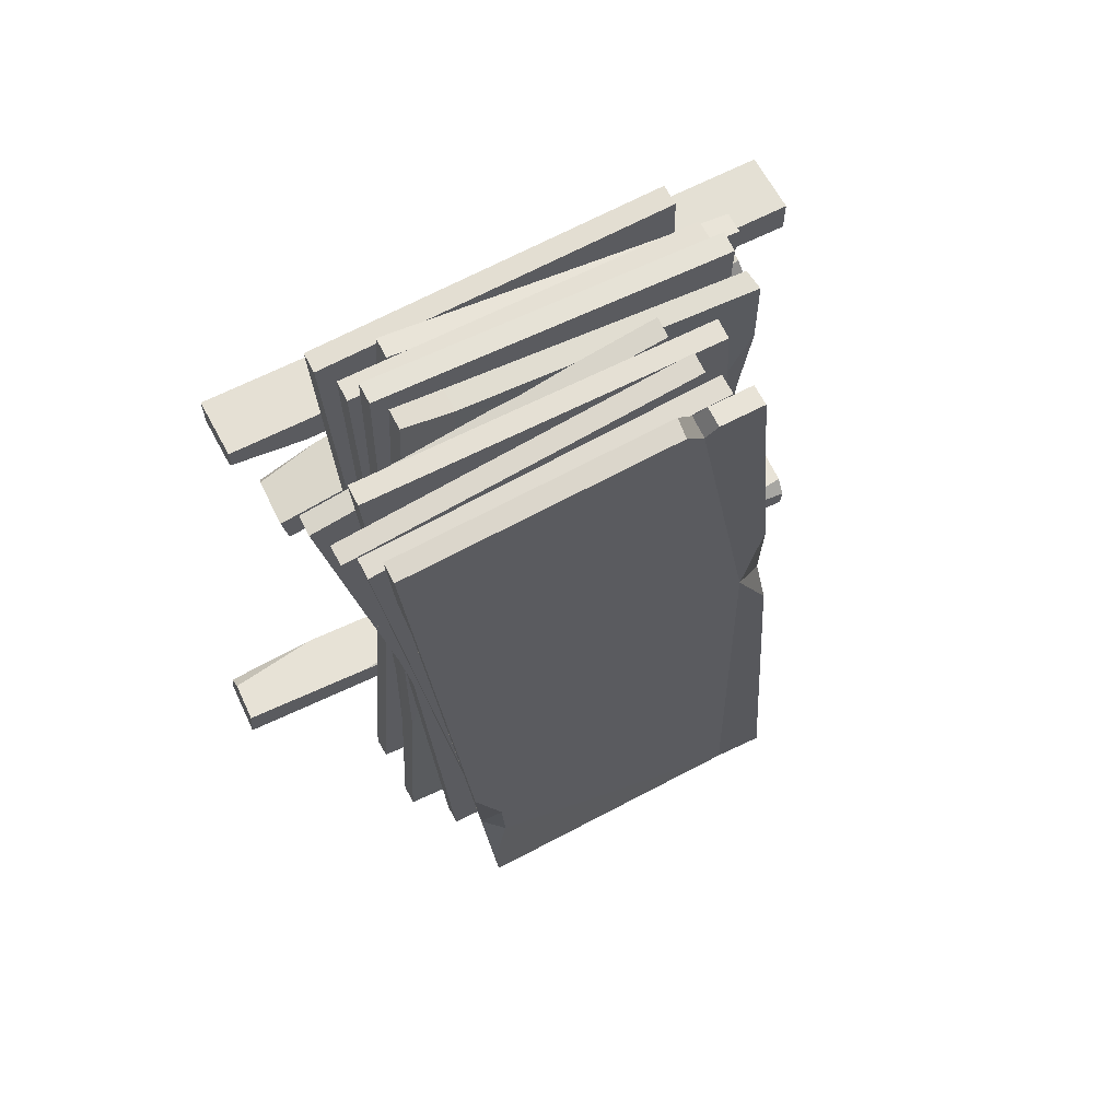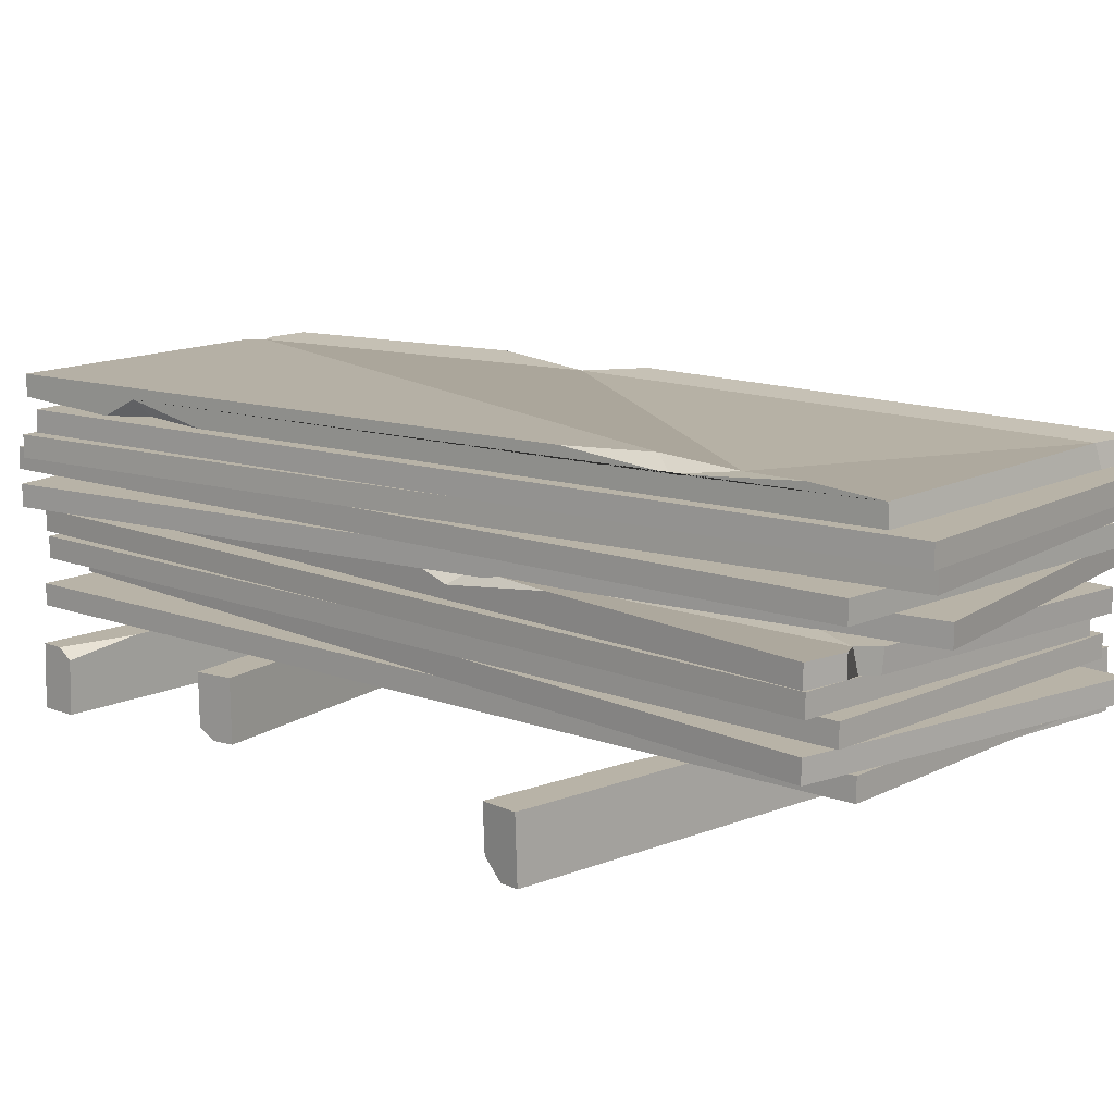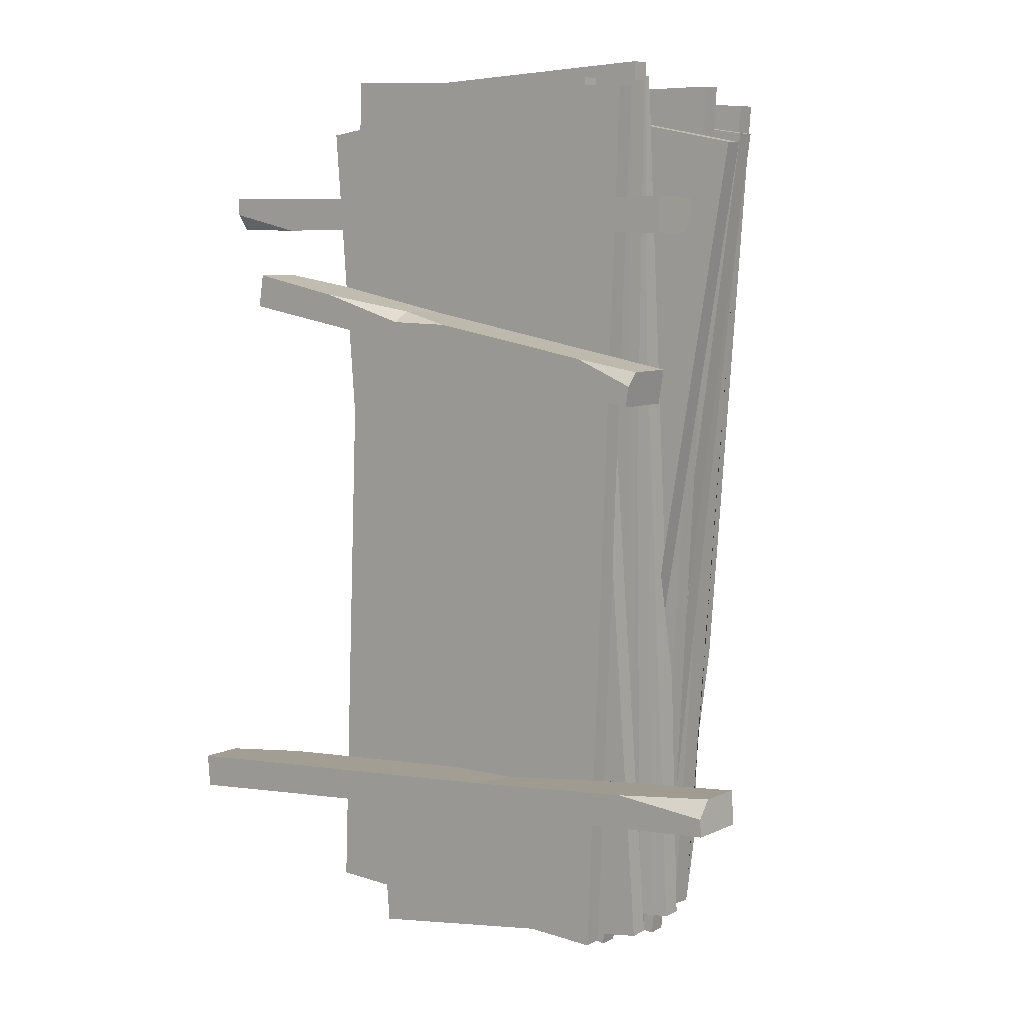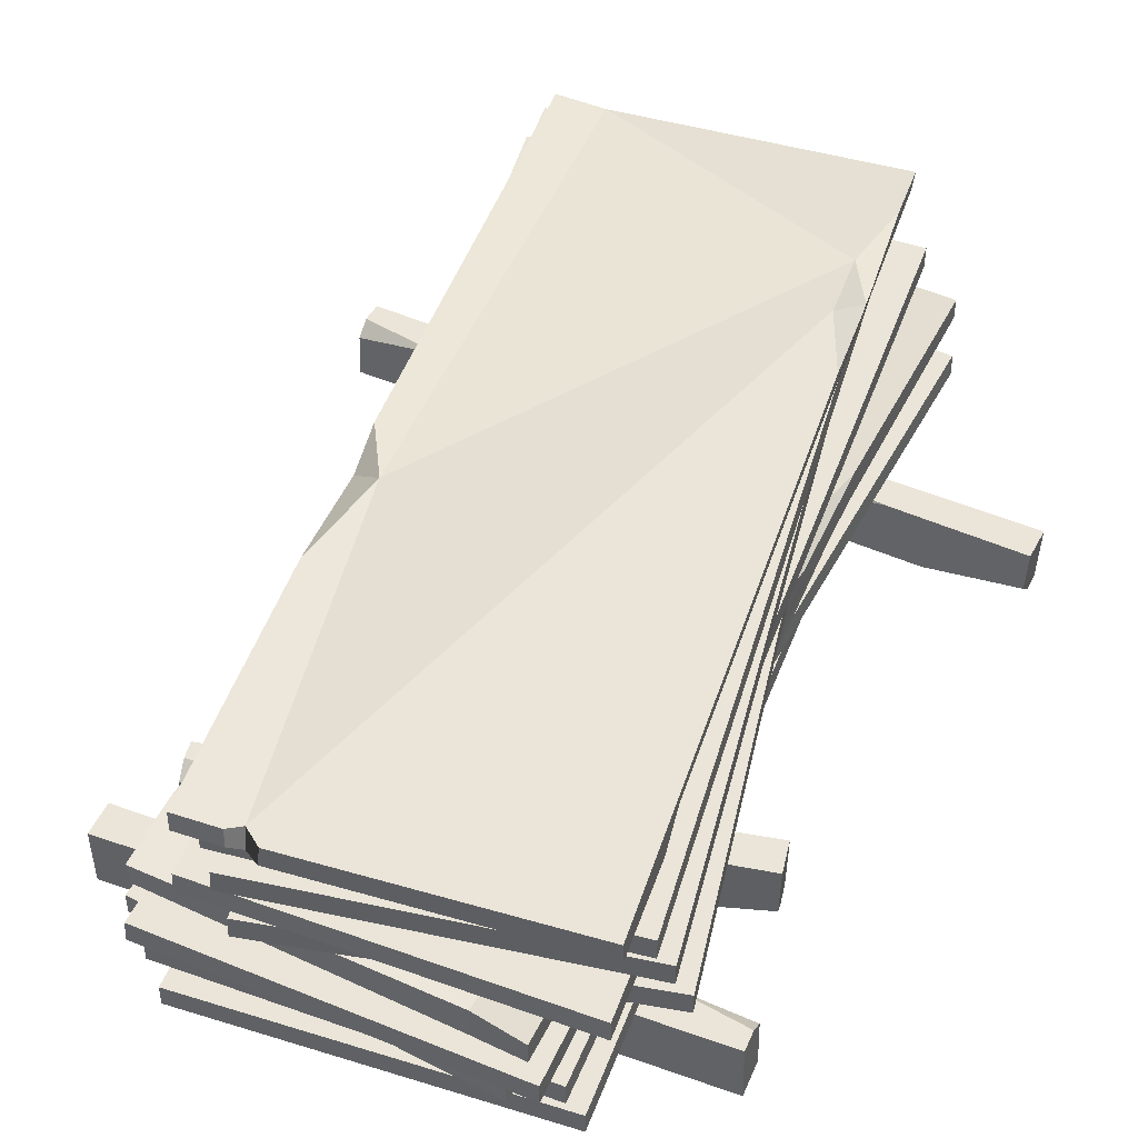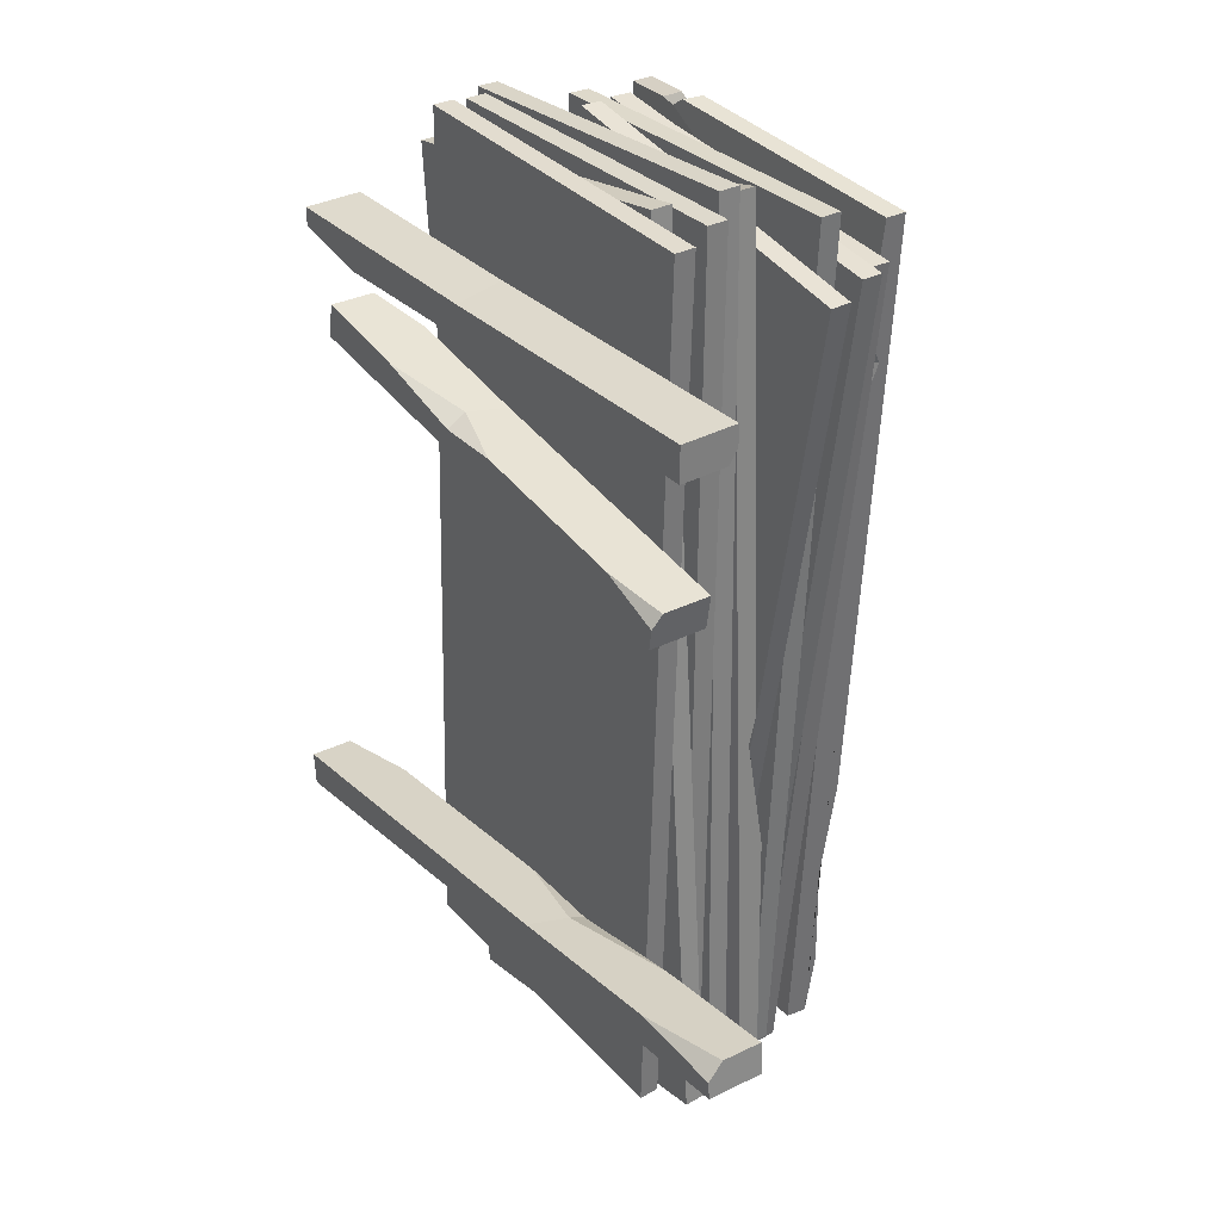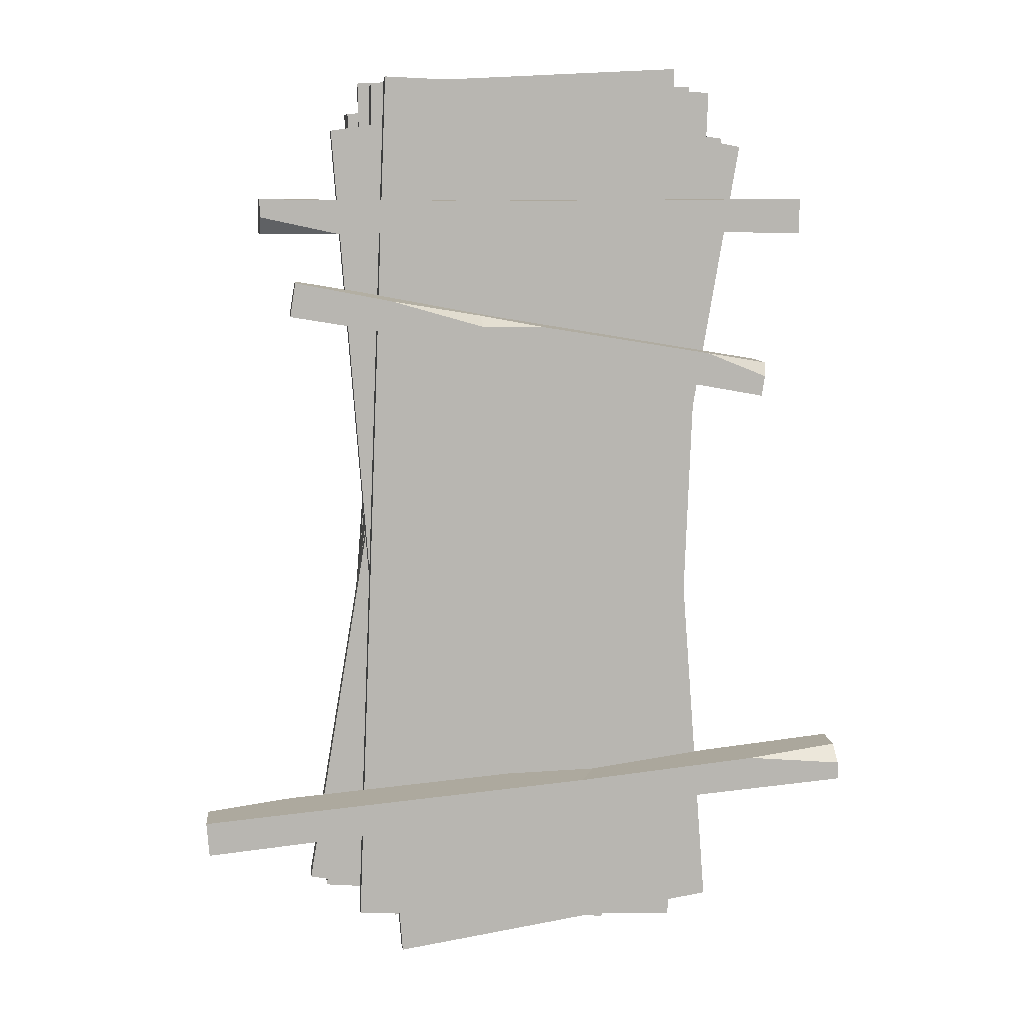
<metadata>
{"format":"obj","ext":"obj","renderer":"f3d","projection":"perspective","resolution":1024,"background":"white","views":[{"elev":65.7,"azim":152.8,"up":"+Z"},{"elev":12.9,"azim":133.0,"up":"+Y"},{"elev":8.0,"azim":37.1,"up":"+Z"},{"elev":45.3,"azim":22.1,"up":"+Y"},{"elev":32.3,"azim":53.9,"up":"+Z"},{"elev":8.7,"azim":-7.5,"up":"+Z"}]}
</metadata>
<code>
v -32.85 73.36 163.3
v 86.48 73.36 146.3
v -32.59 80.62 163.1
v 86.48 80.62 146.3
v -76.99 80.62 -150
v 42.07 80.62 -166.9
v -76.99 73.36 -150
v 42.07 73.36 -166.9
v -44.77 66.1 162.4
v 76.06 66.1 163.2
v -44.49 73.36 162.3
v 76.06 73.36 163.2
v -61.17 73.36 -153.2
v 59.38 73.36 -152.4
v -61.17 66.1 -153.2
v 59.38 66.1 -152.4
v 46.37 80.62 -168.5
v -73.63 80.62 -157.4
v 46.11 87.89 -168.4
v -73.63 87.89 -157.4
v 81.29 87.89 146
v -38.44 87.89 157
v 81.29 80.62 146
v -38.44 80.62 157
v 51.11 90.04 -158.1
v -68.37 90.04 -153.9
v 51.91 97.3 -158.1
v -68.37 97.3 -153.9
v 76.57 97.3 157.2
v -43.71 97.3 161.4
v 76.57 90.04 157.2
v -43.71 90.04 161.4
v -23.5 97.3 158.1
v -50.28 97.3 -152.4
v -50.91 90.04 -154.4
v -23.22 90.04 159.9
v -28.14 97.3 161.1
v -28.31 90.04 161.1
v -18.27 90.04 163.1
v -17.3 97.3 163.1
v -55.28 99.45 13.43
v -50.81 99.45 70.67
v -45.11 97.75 32.21
v -53.92 94.32 30.83
v 73.75 87.89 121
v 68.75 87.89 83.4
v 72.79 94.21 108.7
v 65.29 87.89 109.5
v 53.78 99.45 -134.3
v 59.92 99.45 -55.74
v 57.07 96.07 -92.25
v 49.75 99.45 -81.95
v 47.94 97.75 -109
v 57.07 96.07 -92.25
v -28.27 58.83 165.2
v 90.3 58.83 142.8
v -28.01 66.1 165
v 90.3 66.1 142.8
v -80.81 66.1 -146.5
v 37.49 66.1 -168.8
v -80.81 58.83 -146.5
v 37.49 58.83 -168.8
v 61.34 34.89 -151.9
v -59.08 34.89 -152.2
v 61.06 42.16 -151.8
v -59.08 42.16 -152.2
v 64.8 42.16 164.7
v -55.34 42.16 164.5
v 64.8 34.89 164.7
v -55.34 34.89 164.5
v 73.03 27.63 -149.4
v -46.58 27.63 -167.4
v 72.75 34.89 -149.4
v -46.58 34.89 -167.4
v 48.7 34.89 165.7
v -70.64 34.89 147.7
v 48.7 27.63 165.7
v -70.64 27.63 147.7
v -59.81 42.16 165.5
v 60.51 42.16 171.6
v -59.53 49.42 165.4
v 60.51 49.42 171.6
v -53.97 49.42 -151.1
v 66.07 49.42 -145
v -53.97 42.16 -151.1
v 66.07 42.16 -145
v -63.16 51.57 154.5
v 55.75 51.57 167.4
v -63.97 58.83 154.4
v 55.75 58.83 167.4
v -47.87 58.83 -161.5
v 71.86 58.83 -148.6
v -47.87 51.57 -161.5
v 71.86 51.57 -148.6
v 51.41 58.83 -148.2
v 38.02 58.83 163.3
v 38.39 51.57 165.3
v 51.36 51.57 -150
v 56.39 58.83 -150.4
v 56.56 51.57 -150.4
v 46.87 51.57 -153.9
v 45.91 58.83 -154
v 64.3 60.99 -0.3005
v 67.22 60.99 -57.65
v 56.64 59.28 -20.35
v 65.19 55.86 -17.73
v -49.71 49.42 -125.3
v -49.6 49.42 -87.29
v -50.34 55.75 -113
v -42.81 49.42 -112.7
v -62.75 60.99 130.5
v -58.74 60.99 51.82
v -60.6 57.6 88.4
v -52.03 60.99 79.24
v -53.7 59.28 106.3
v -60.6 57.6 88.4
v 57.04 20.37 -154.5
v -63.31 20.37 -149.2
v 56.77 27.63 -154.4
v -63.31 27.63 -149.2
v 69.02 27.63 161.8
v -51.05 27.63 167
v 69.02 20.37 161.8
v -51.05 20.37 167
v 98.69 20.37 122.9
v -97.86 20.37 122.9
v 98.69 20.37 115.6
v -97.86 20.37 110.7
v 99.1 0 110.7
v -97.52 4.388 110.7
v 99.1 0 122.9
v -97.45 0 122.9
v -15.86 20.37 122.3
v -21.37 22 111.4
v -16.6 0 111.4
v -9.955 0 122.3
v 98.76 17.08 110.7
v 73.41 20.37 110.7
v -69.9 0 110.7
v -97.45 0 116.7
v 4.743 20.37 111.4
v -58.2 20.37 111.4
v -20.31 20.37 115
v -119.3 20.37 -117.3
v 119.7 20.37 -96.56
v -119.9 20.37 -110
v 118.7 20.37 -84.38
v -121 0 -105.2
v 118.1 5.651 -84.43
v -120 0 -117.4
v 119 0 -96.63
v 19.93 20.37 -104.6
v 25.74 13.49 -93.1
v 19.75 0 -93.62
v 12.52 0 -105.2
v -120.4 15.55 -105.1
v -89.48 20.37 -102.4
v 84.5 0 -87.35
v 118.5 0 -90.38
v -5.984 20.37 -95.85
v 70.58 20.37 -89.21
v 24.77 20.37 -96.81
v 86.15 0 50.83
v -87.18 0 81.25
v 87.3 0 58.07
v -85.27 0 93.31
v 88.42 20.37 62.82
v -84.97 15.98 93.26
v 86.51 20.37 50.77
v -86.82 20.37 81.19
v -14.77 0 69.2
v -17.92 7.063 80.83
v -13.71 20.37 80.09
v -9.559 20.37 68.28
v 88.13 3.29 62.87
v 65.76 0 66.8
v -60.62 20.37 88.98
v -85.84 20.37 87.38
v 5.11 0 76.79
v -50.4 0 86.53
v -17.55 0 77.1
f 1 2 4 3
f 3 4 6 5
f 5 6 8 7
f 7 8 2 1
f 2 8 6 4
f 7 1 3 5
f 9 10 12 11
f 11 12 14 13
f 13 14 16 15
f 15 16 10 9
f 10 16 14 12
f 15 9 11 13
f 17 18 20 19
f 19 20 22 21
f 21 22 24 23
f 23 24 18 17
f 18 24 22 20
f 23 17 19 21
f 36 33 37 38
f 26 44 41 28
f 49 51 27
f 39 40 33 36
f 38 37 30 32
f 29 40 39 31
f 35 34 27 25
f 36 38 32 26 35 48
f 34 35 26 28
f 34 53 49 27
f 41 44 43
f 43 44 42
f 45 48 47
f 47 48 46
f 43 34 28 41
f 37 33 43 42 30
f 44 32 30 42
f 26 32 44
f 31 45 47 29
f 27 51 47 46 25
f 48 35 25 46
f 31 39 36 48 45
f 49 53 54
f 29 47 51 50
f 54 51 49
f 54 52 50
f 54 53 52
f 50 51 54
f 52 33 40 29 50
f 53 43 33 52
f 34 43 53
f 55 56 58 57
f 57 58 60 59
f 59 60 62 61
f 61 62 56 55
f 56 62 60 58
f 61 55 57 59
f 63 64 66 65
f 65 66 68 67
f 67 68 70 69
f 69 70 64 63
f 64 70 68 66
f 69 63 65 67
f 71 72 74 73
f 73 74 76 75
f 75 76 78 77
f 77 78 72 71
f 72 78 76 74
f 77 71 73 75
f 79 80 82 81
f 81 82 84 83
f 83 84 86 85
f 85 86 80 79
f 80 86 84 82
f 85 79 81 83
f 98 95 99 100
f 88 106 103 90
f 111 113 89
f 101 102 95 98
f 100 99 92 94
f 91 102 101 93
f 97 96 89 87
f 98 100 94 88 97 110
f 96 97 88 90
f 96 115 111 89
f 103 106 105
f 105 106 104
f 107 110 109
f 109 110 108
f 105 96 90 103
f 99 95 105 104 92
f 106 94 92 104
f 88 94 106
f 93 107 109 91
f 89 113 109 108 87
f 110 97 87 108
f 93 101 98 110 107
f 111 115 116
f 91 109 113 112
f 116 113 111
f 116 114 112
f 116 115 114
f 112 113 116
f 114 95 102 91 112
f 115 105 95 114
f 96 105 115
f 117 118 120 119
f 119 120 122 121
f 121 122 124 123
f 123 124 118 117
f 118 124 122 120
f 123 117 119 121
f 125 127 138 141 143 133
f 137 129 135 134 141 138
f 129 131 136 135
f 131 125 133 136
f 126 128 130 140 132
f 131 129 137 127 125
f 142 128 126 133 143
f 135 139 130 128 142 134
f 136 132 140 139 135
f 133 126 132 136
f 127 137 138
f 140 130 139
f 134 142 143
f 141 134 143
f 144 146 157 160 162 152
f 156 148 154 153 160 157
f 148 150 155 154
f 150 144 152 155
f 145 147 149 159 151
f 150 148 156 146 144
f 161 147 145 152 162
f 154 158 149 147 161 153
f 155 151 159 158 154
f 152 145 151 155
f 146 156 157
f 159 149 158
f 153 161 162
f 160 153 162
f 163 165 176 179 181 171
f 175 167 173 172 179 176
f 167 169 174 173
f 169 163 171 174
f 164 166 168 178 170
f 169 167 175 165 163
f 180 166 164 171 181
f 173 177 168 166 180 172
f 174 170 178 177 173
f 171 164 170 174
f 165 175 176
f 178 168 177
f 172 180 181
f 179 172 181

</code>
